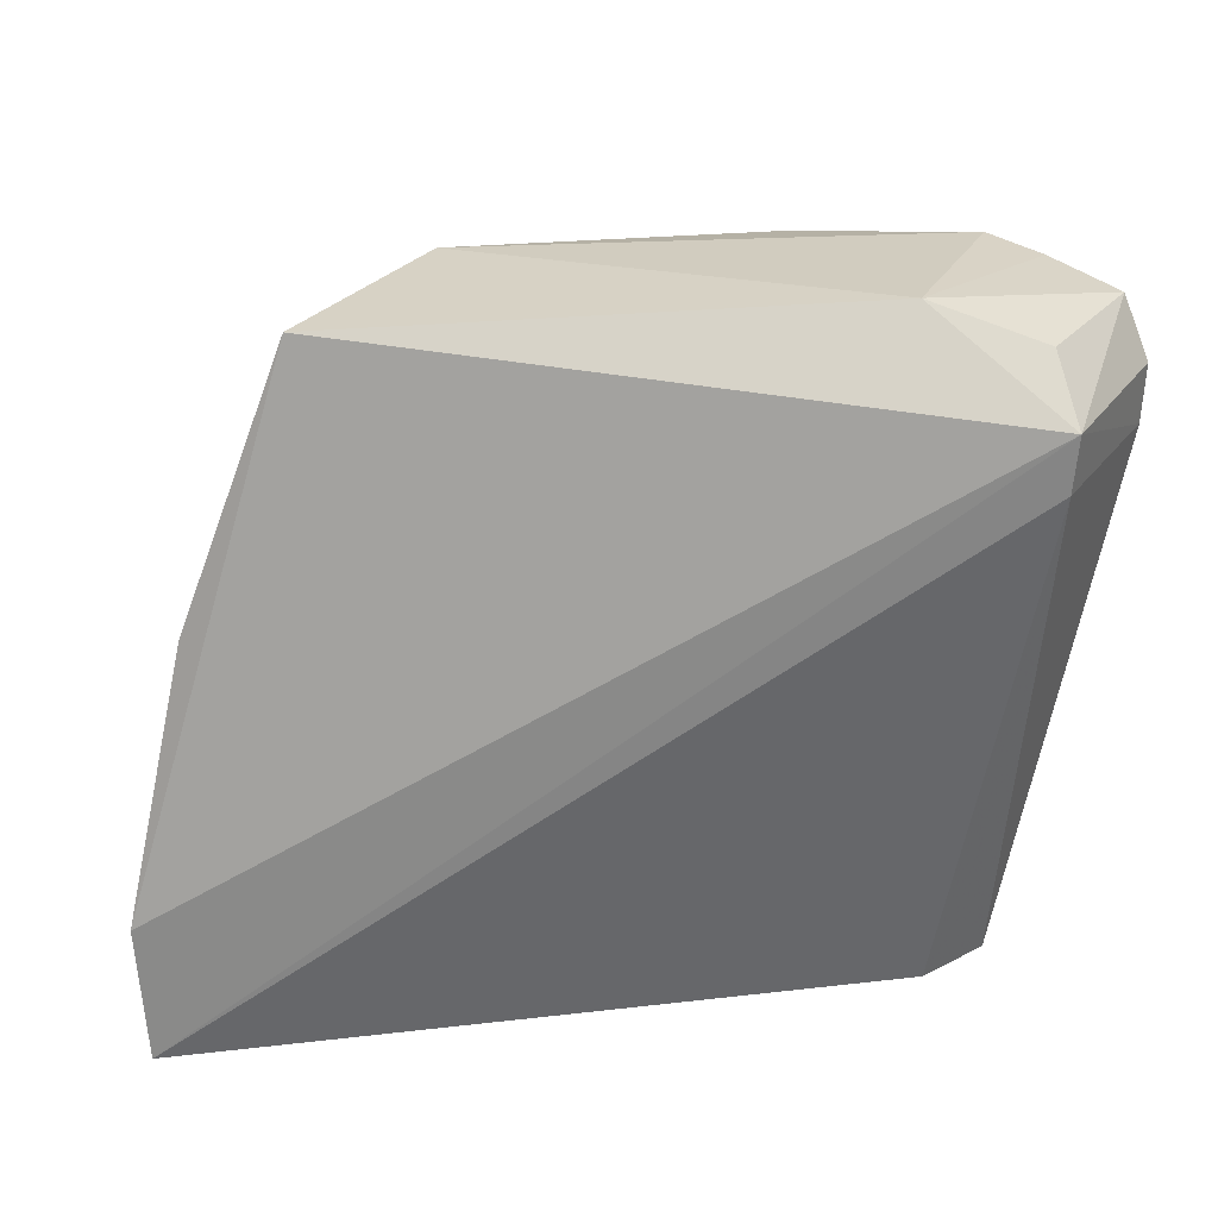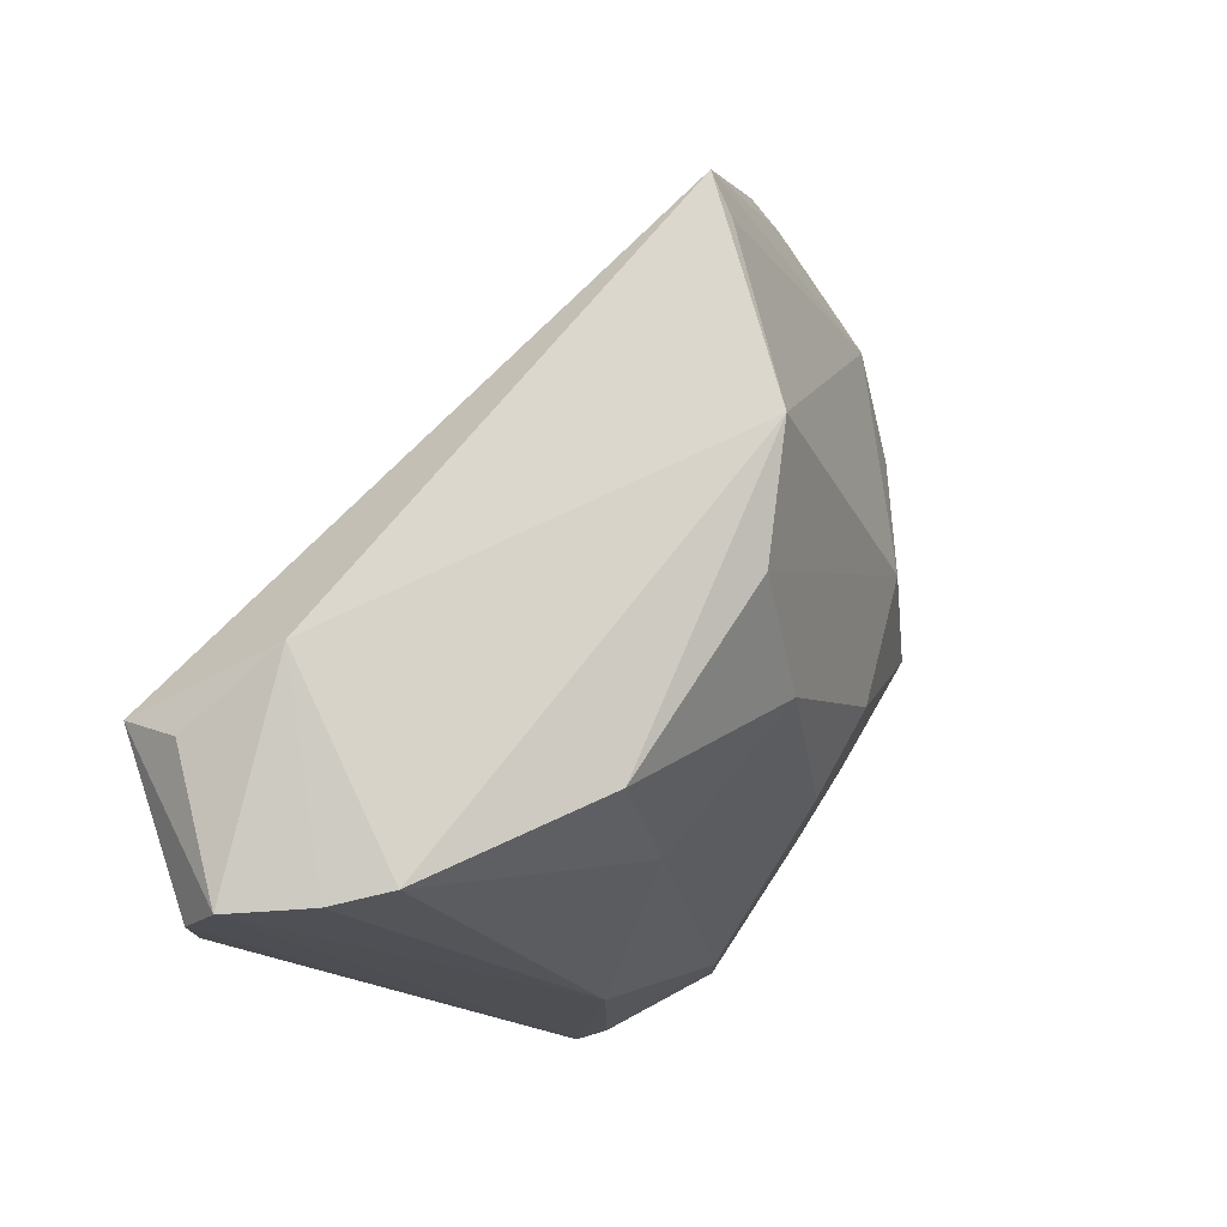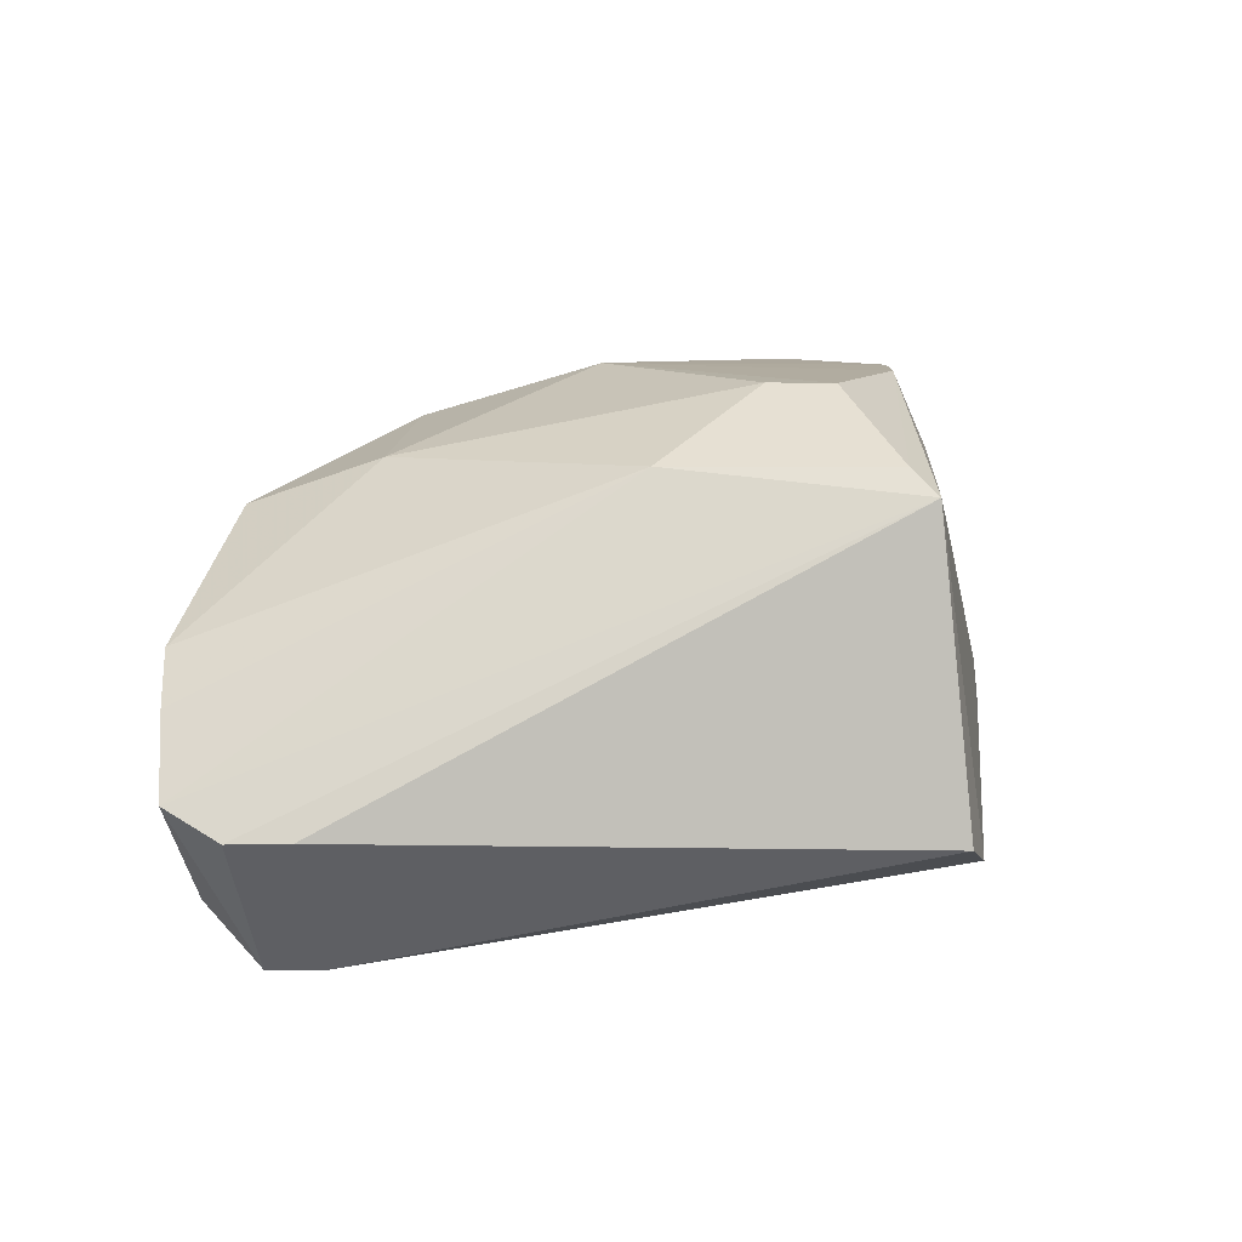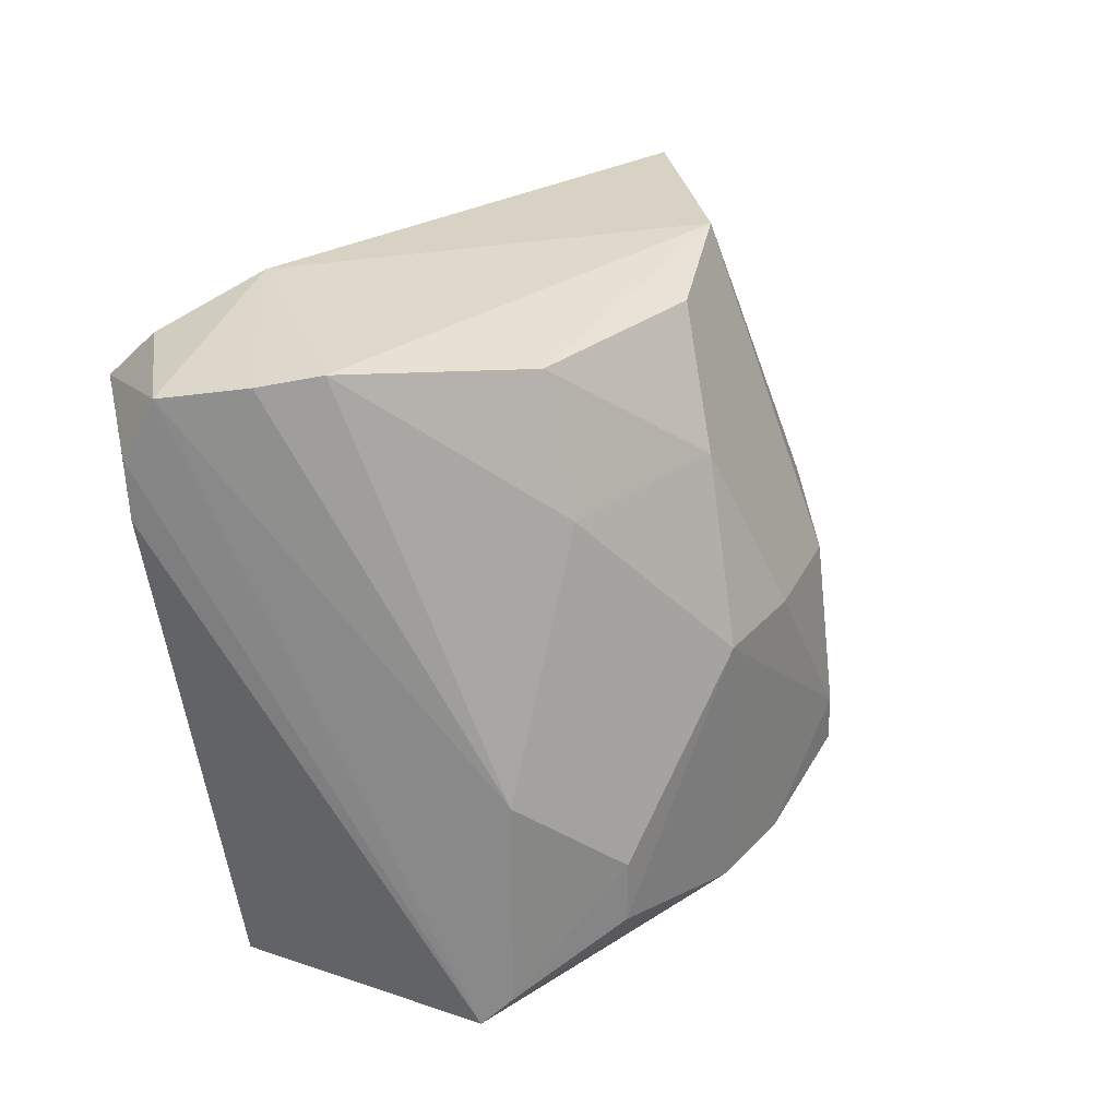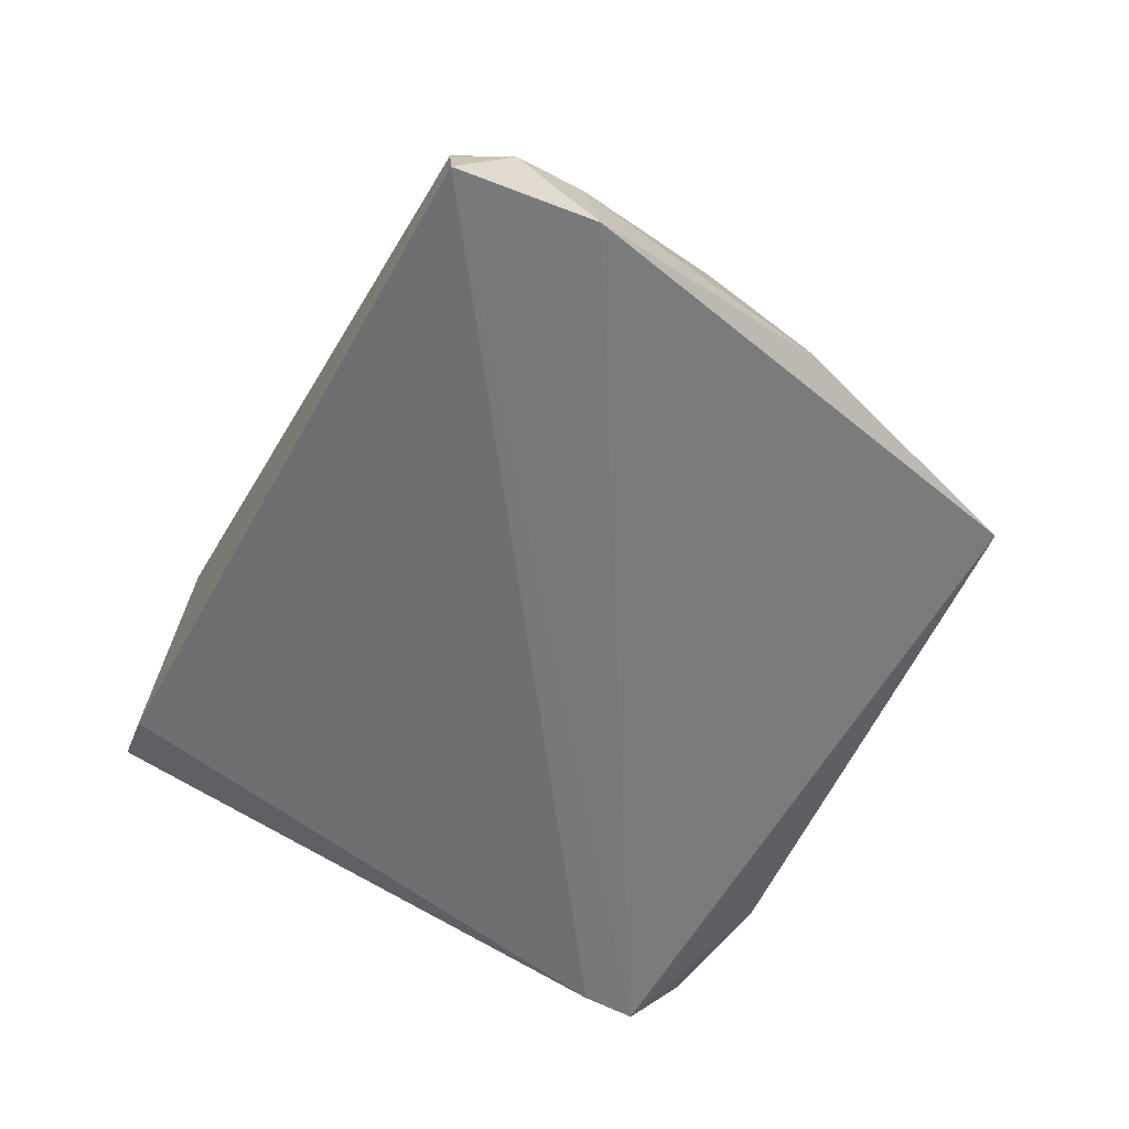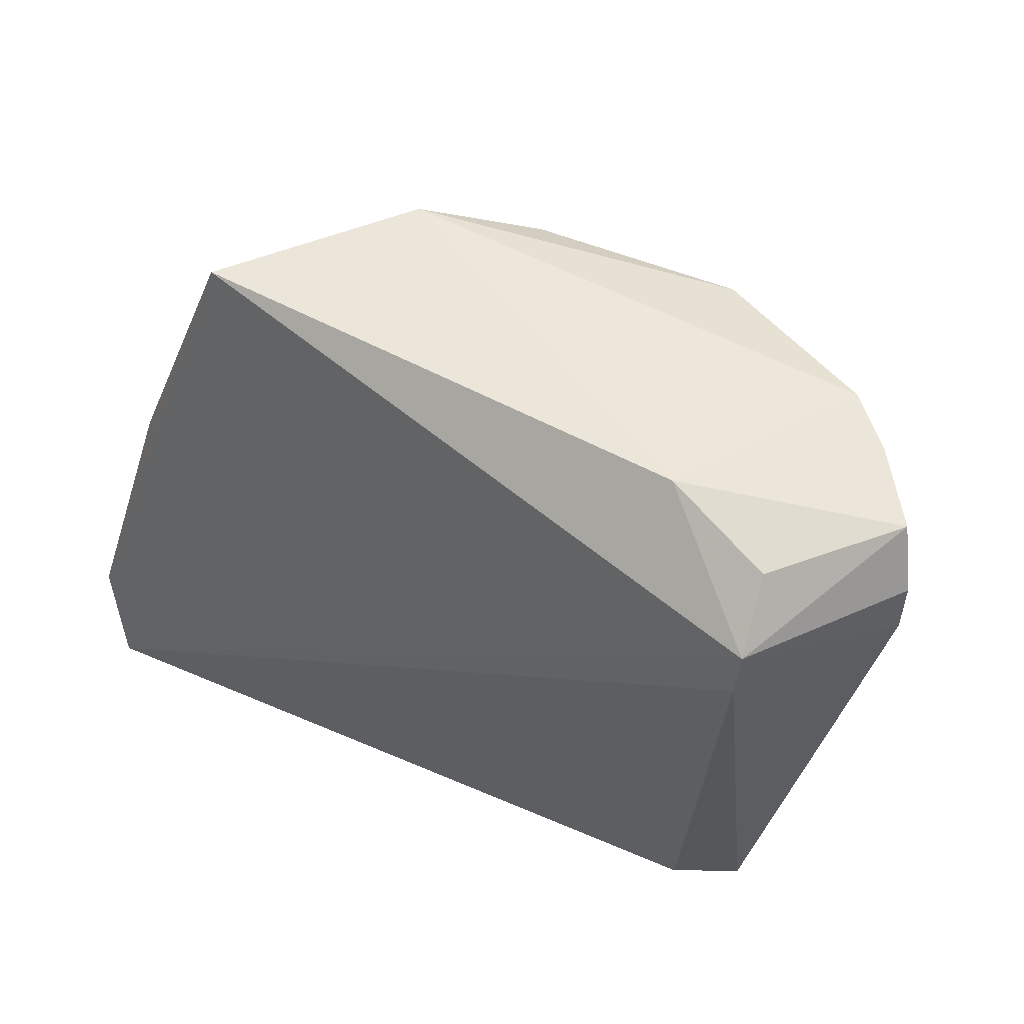
<metadata>
{"format":"obj","ext":"obj","renderer":"f3d","projection":"perspective","resolution":1024,"background":"white","views":[{"elev":27.8,"azim":-10.7,"up":"+Z"},{"elev":75.0,"azim":122.7,"up":"+Z"},{"elev":9.7,"azim":98.3,"up":"+Y"},{"elev":28.7,"azim":128.6,"up":"+Z"},{"elev":-51.5,"azim":-116.9,"up":"+Y"},{"elev":51.6,"azim":25.3,"up":"+Z"}]}
</metadata>
<code>
v 0.04087 0.1391 0.06279
v 0.05049 0.1269 0.05589
v 0.03841 0.1508 0.006536
v -0.02796 0.1269 0.004328
v -0.0151 0.1287 0.06253
v 0.0346 0.1236 0.002932
v 0.03619 0.1524 0.02747
v 0.03083 0.1231 0.06399
v 0.04051 0.1258 0.003704
v 0.04466 0.1352 0.06201
v 0.04894 0.1291 0.06091
v 0.01207 0.1537 0.0498
v -0.002095 0.1432 0.06289
v 0.04078 0.1147 0.05597
v 0.05039 0.1271 0.05071
v 0.02747 0.1519 0.0493
v 0.006279 0.1579 0.01191
v 0.02642 0.1479 0.06072
v -0.02016 0.1416 0.03213
v 0.04019 0.1198 0.06078
v 0.04042 0.1148 0.05104
v -0.02997 0.1232 0.01613
v 0.02813 0.158 0.01459
v -0.01377 0.1466 0.0082
v 0.007838 0.1479 0.06032
v -0.01308 0.1318 0.06158
v -0.004544 0.1543 0.03445
v -0.02929 0.1229 0.003925
v -0.02889 0.1297 0.009476
v -0.02439 0.1278 0.03868
v 0.03654 0.1527 0.008864
v 0.01398 0.1579 0.01105
v 0.02808 0.158 0.01999
v -0.0212 0.1404 0.006914
v 0.006252 0.1578 0.03494
v -0.01486 0.1482 0.00968
v -0.02279 0.1314 0.03945
v -0.02777 0.1313 0.01583
v 0.01049 0.1515 0.008458
v 0.01458 0.1584 0.03441
v -0.002275 0.1577 0.02095
v -0.02297 0.1406 0.01805
v -0.002754 0.1575 0.01666
v -0.01446 0.148 0.02764
v -0.02245 0.1397 0.008727
f 6 4 3
f 9 6 3
f 10 7 1
f 10 1 8
f 11 2 3
f 11 3 7
f 11 7 10
f 11 10 8
f 13 8 1
f 13 5 8
f 14 2 11
f 14 8 5
f 15 9 3
f 15 3 2
f 15 2 14
f 16 1 7
f 18 13 1
f 18 16 12
f 18 1 16
f 20 14 11
f 20 11 8
f 20 8 14
f 21 6 9
f 21 15 14
f 21 9 15
f 22 14 5
f 25 18 12
f 25 13 18
f 26 19 5
f 26 5 13
f 26 13 19
f 27 19 13
f 27 13 25
f 28 21 14
f 28 14 22
f 28 6 21
f 28 4 6
f 29 28 22
f 29 4 28
f 30 22 5
f 31 7 3
f 32 24 17
f 32 31 3
f 32 23 31
f 33 16 7
f 33 31 23
f 33 7 31
f 34 24 3
f 34 3 4
f 34 4 29
f 35 27 25
f 35 25 12
f 36 24 34
f 36 17 24
f 37 30 5
f 37 5 19
f 38 29 22
f 38 22 30
f 38 37 19
f 38 30 37
f 39 32 3
f 39 3 24
f 39 24 32
f 40 33 23
f 40 23 32
f 40 32 17
f 40 16 33
f 40 35 12
f 40 12 16
f 41 27 35
f 41 40 17
f 41 35 40
f 42 38 19
f 42 29 38
f 43 41 17
f 43 17 36
f 43 36 41
f 44 19 27
f 44 27 41
f 44 42 19
f 44 41 36
f 44 36 42
f 45 42 36
f 45 36 34
f 45 34 29
f 45 29 42

</code>
